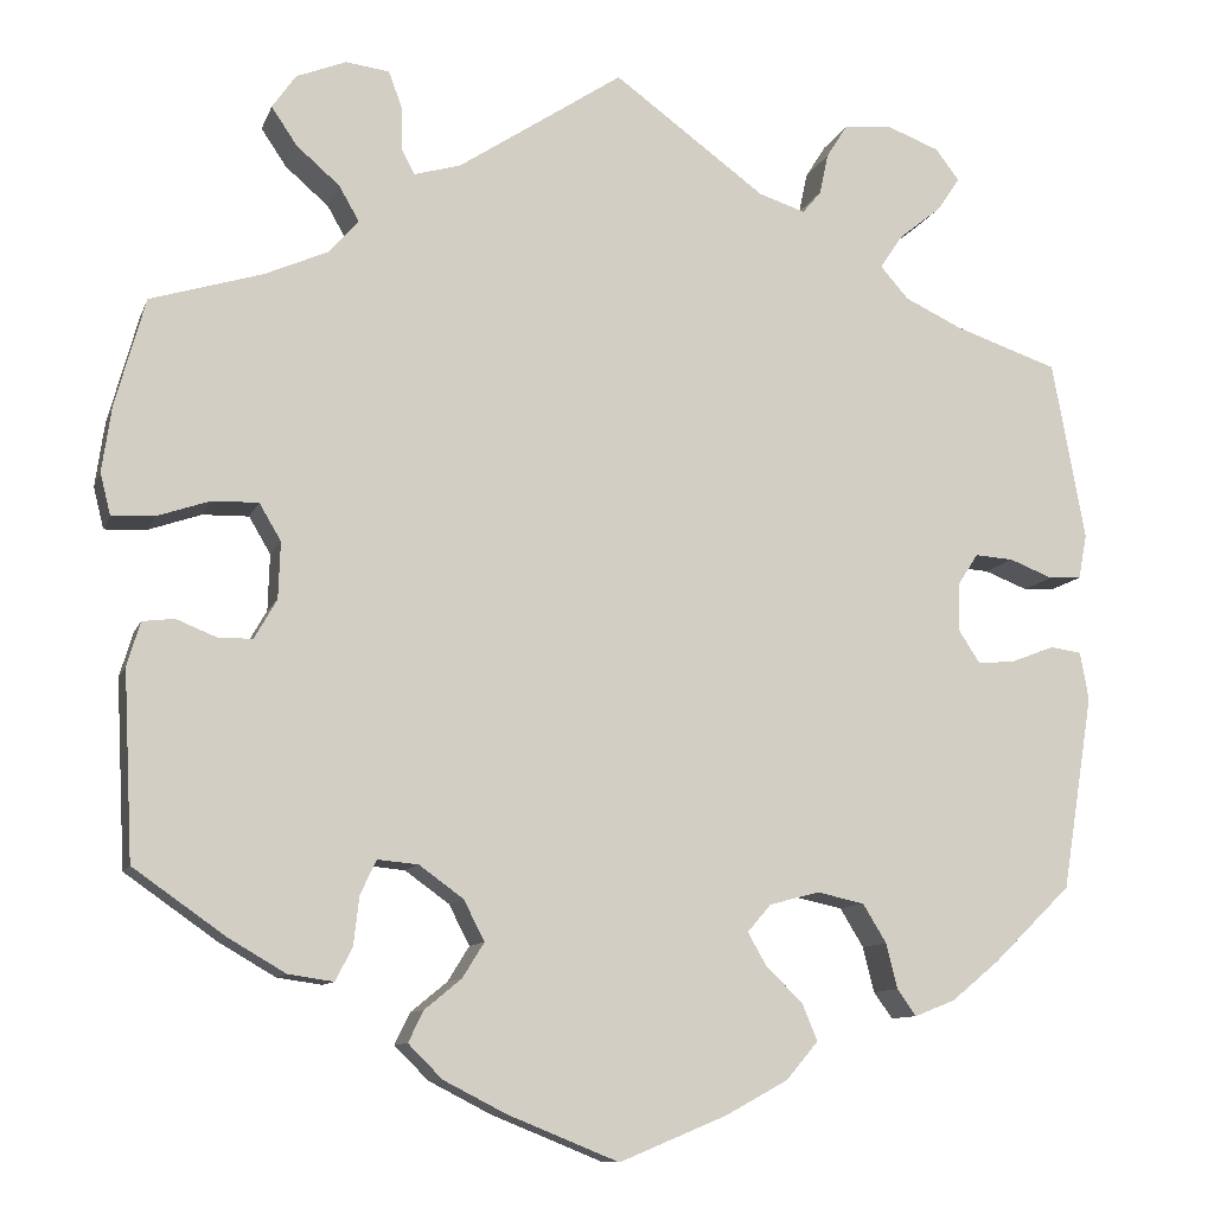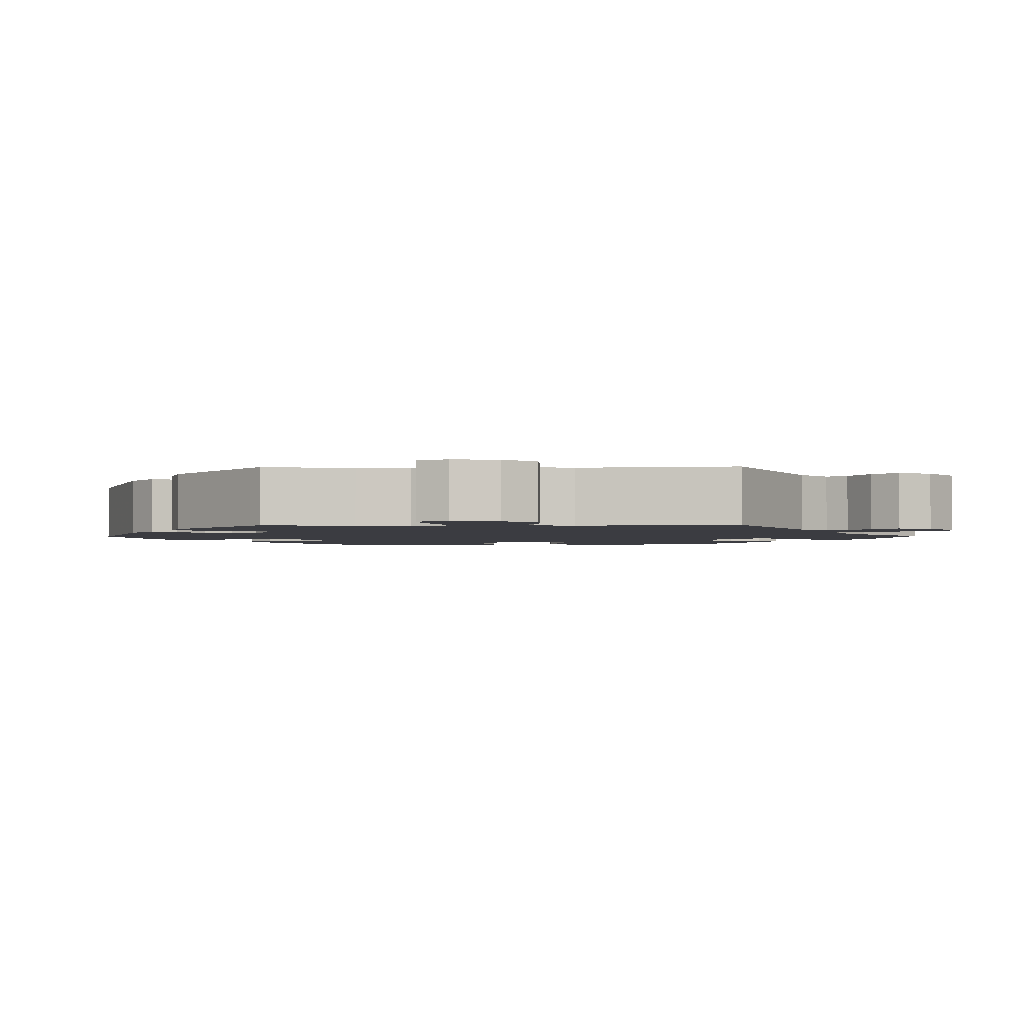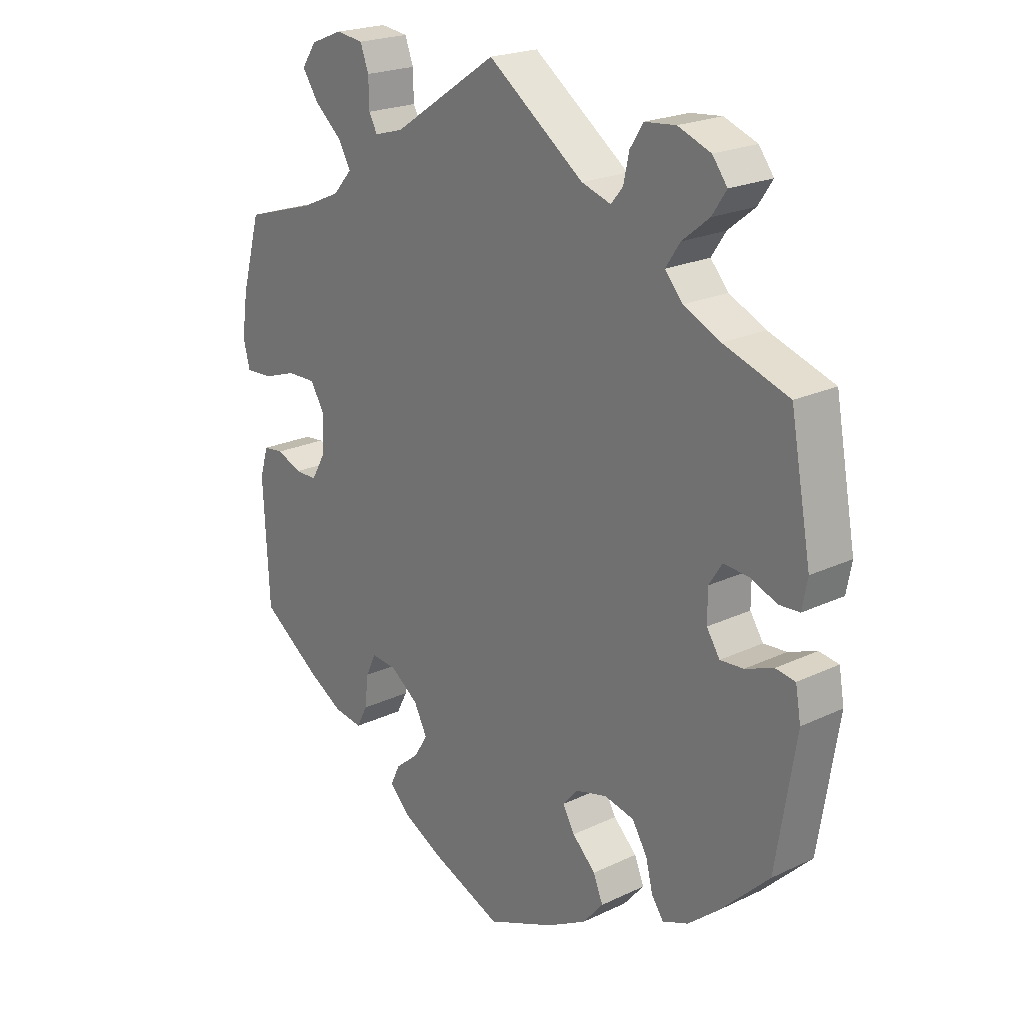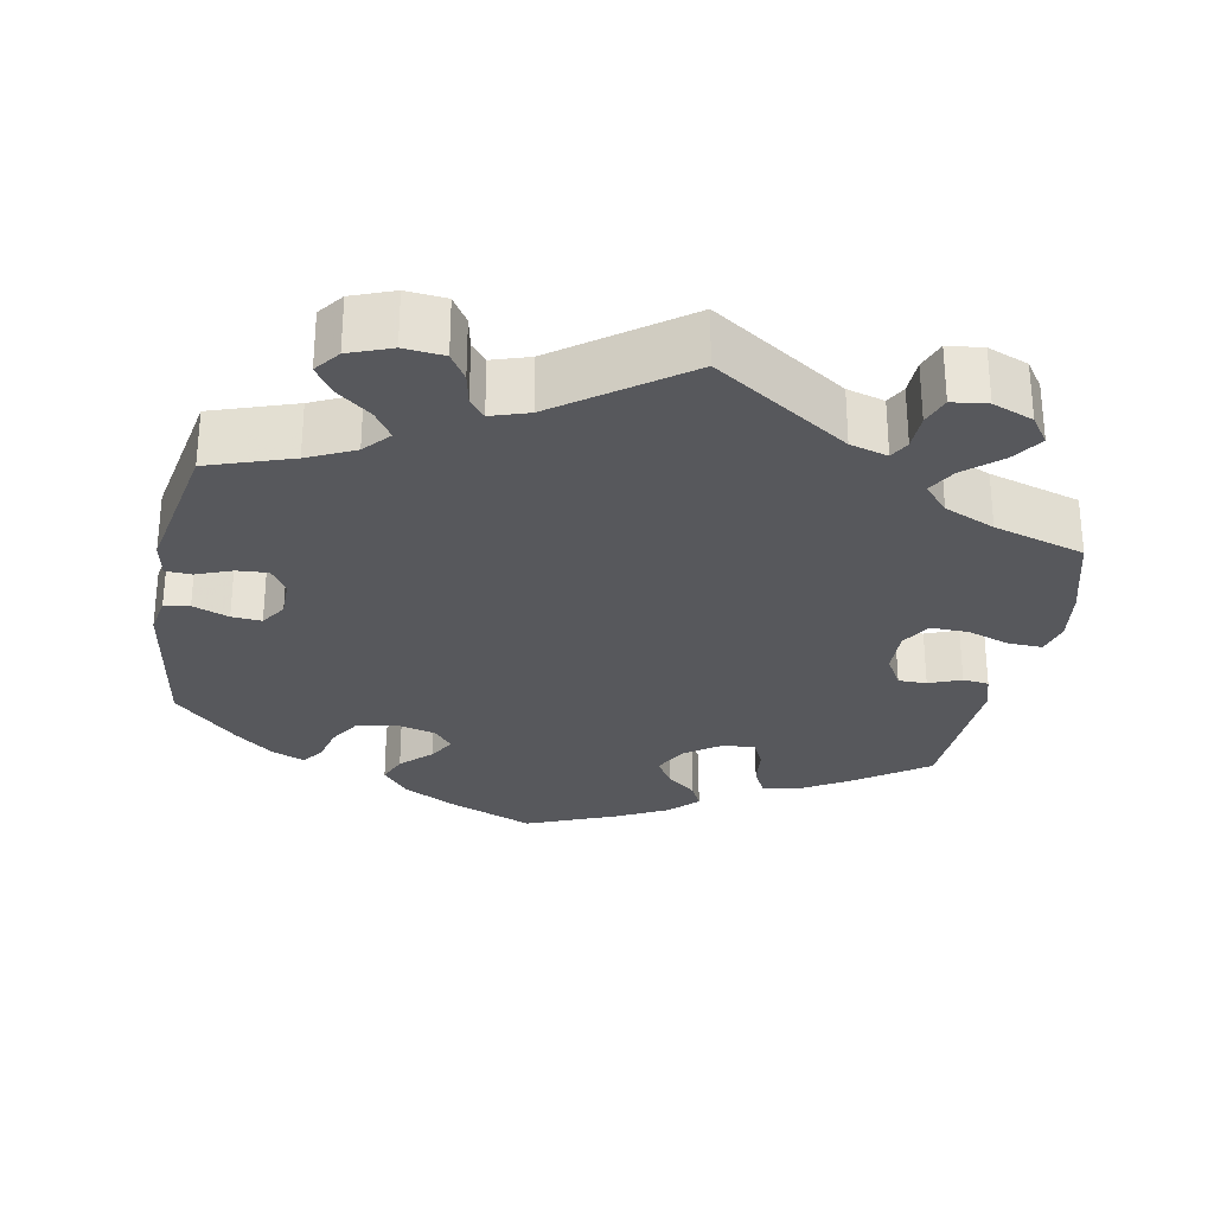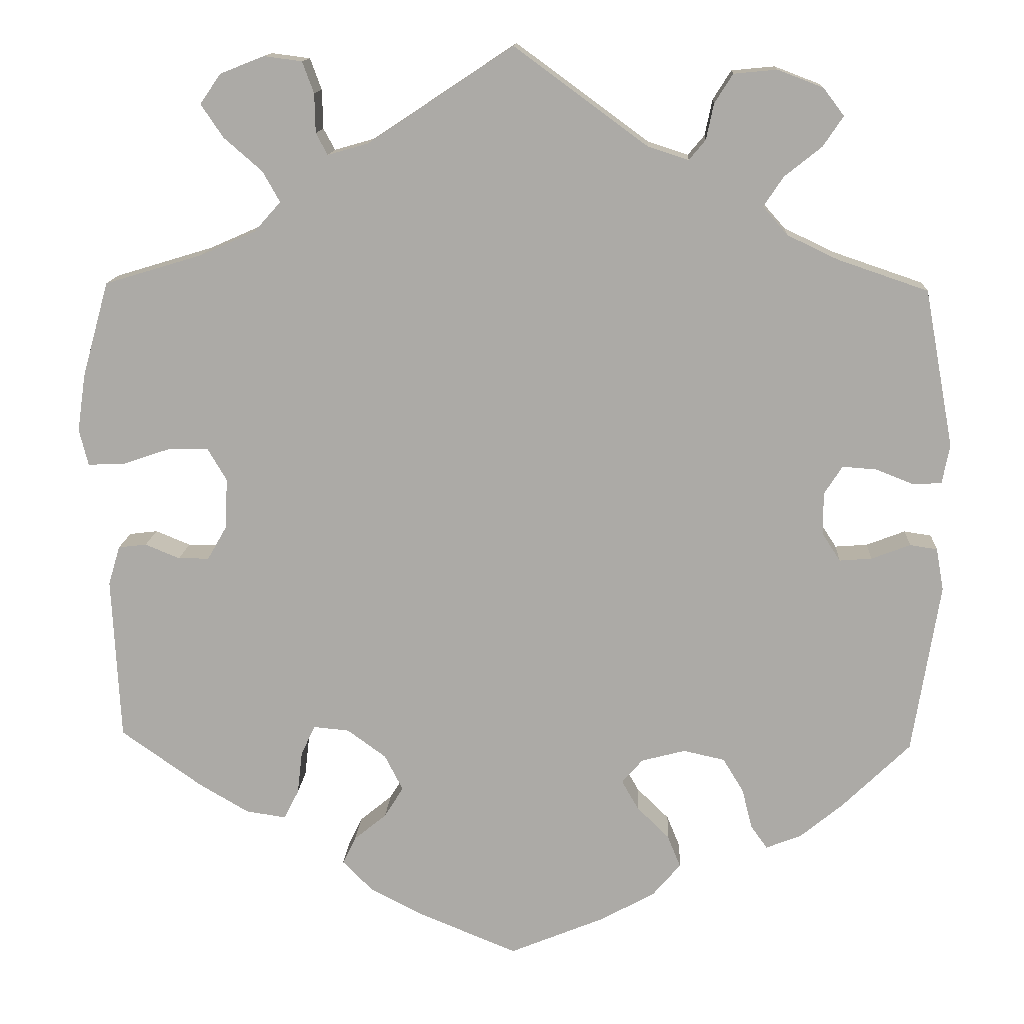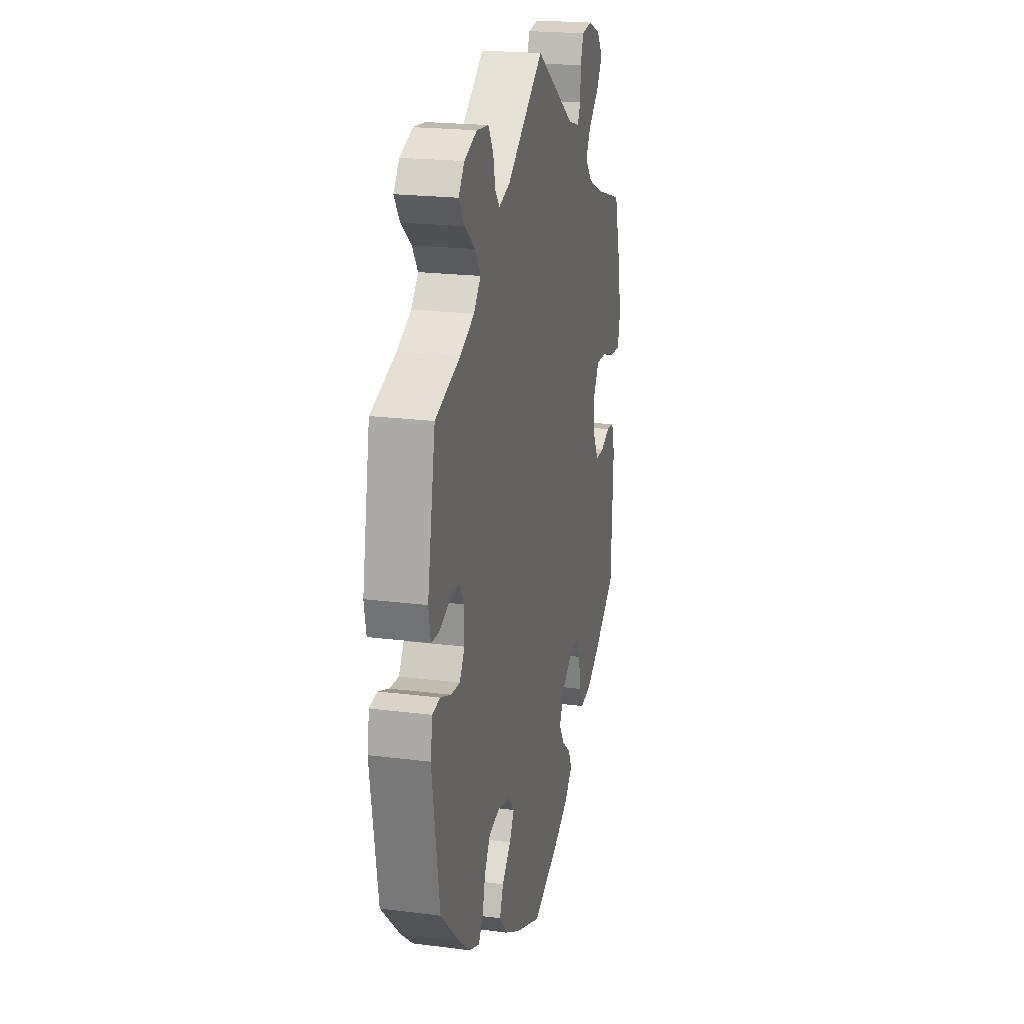
<metadata>
{"format":"obj","ext":"obj","renderer":"f3d","projection":"perspective","resolution":1024,"background":"white","views":[{"elev":-10.2,"azim":164.6,"up":"+Z"},{"elev":-2.2,"azim":-28.7,"up":"+Y"},{"elev":21.6,"azim":-130.0,"up":"+Z"},{"elev":-28.7,"azim":-10.8,"up":"+Y"},{"elev":13.5,"azim":-176.8,"up":"+Z"},{"elev":20.8,"azim":-77.0,"up":"+Z"}]}
</metadata>
<code>
v 0.175 0.07 0.462
v 0.224 0.07 0.448
v 0.238 0.07 0.474
v 0.239 0.07 0.521
v 0.253 0.07 0.559
v 0.299 0.07 0.565
v 0.352 0.07 0.544
v 0.377 0.07 0.508
v 0.35 0.07 0.468
v 0.304 0.07 0.428
v 0.283 0.07 0.391
v 0.315 0.07 0.355
v 0.381 0.07 0.326
v 0.5 0.07 0.29
v 0.532 0.07 0.175
v 0.542 0.07 0.106
v 0.531 0.07 0.062
v 0.486 0.07 0.064
v 0.43 0.07 0.083
v 0.381 0.07 0.084
v 0.358 0.07 0.045
v 0.36 0.07 -0.015
v 0.384 0.07 -0.057
v 0.421 0.07 -0.057
v 0.463 0.07 -0.04
v 0.497 0.07 -0.044
v 0.511 0.07 -0.091
v 0.501 0.07 -0.289
v 0.403 0.07 -0.358
v 0.343 0.07 -0.393
v 0.295 0.07 -0.4
v 0.277 0.07 -0.365
v 0.271 0.07 -0.313
v 0.254 0.07 -0.277
v 0.211 0.07 -0.281
v 0.164 0.07 -0.315
v 0.142 0.07 -0.358
v 0.165 0.07 -0.395
v 0.204 0.07 -0.427
v 0.22 0.07 -0.46
v 0.184 0.07 -0.496
v 0.118 0.07 -0.53
v 0 0.07 -0.578
v -0.114 0.07 -0.531
v -0.18 0.07 -0.495
v -0.214 0.07 -0.455
v -0.198 0.07 -0.416
v -0.159 0.07 -0.378
v -0.139 0.07 -0.343
v -0.164 0.07 -0.314
v -0.217 0.07 -0.3
v -0.267 0.07 -0.311
v -0.292 0.07 -0.352
v -0.304 0.07 -0.4
v -0.324 0.07 -0.428
v -0.367 0.07 -0.411
v -0.418 0.07 -0.369
v -0.5 0.07 -0.289
v -0.533 0.07 -0.083
v -0.524 0.07 -0.032
v -0.491 0.07 -0.027
v -0.444 0.07 -0.045
v -0.405 0.07 -0.048
v -0.383 0.07 -0.014
v -0.383 0.07 0.037
v -0.405 0.07 0.071
v -0.446 0.07 0.068
v -0.492 0.07 0.05
v -0.526 0.07 0.052
v -0.535 0.07 0.099
v -0.5 0.07 0.289
v -0.391 0.07 0.326
v -0.33 0.07 0.355
v -0.3 0.07 0.389
v -0.324 0.07 0.425
v -0.369 0.07 0.461
v -0.393 0.07 0.497
v -0.368 0.07 0.53
v -0.313 0.07 0.551
v -0.261 0.07 0.546
v -0.239 0.07 0.511
v -0.23 0.07 0.468
v -0.21 0.07 0.444
v -0.161 0.07 0.46
v 0 0.07 0.578
v 0.175 0 0.462
v 0.224 0 0.448
v 0.238 0 0.474
v 0.239 0 0.521
v 0.253 0 0.559
v 0.299 0 0.565
v 0.352 0 0.544
v 0.377 0 0.508
v 0.35 0 0.468
v 0.304 0 0.428
v 0.283 0 0.391
v 0.315 0 0.355
v 0.381 0 0.326
v 0.5 0 0.29
v 0.532 0 0.175
v 0.542 0 0.106
v 0.531 0 0.062
v 0.486 0 0.064
v 0.43 0 0.083
v 0.381 0 0.084
v 0.358 0 0.045
v 0.36 0 -0.015
v 0.384 0 -0.057
v 0.421 0 -0.057
v 0.463 0 -0.04
v 0.497 0 -0.044
v 0.511 0 -0.091
v 0.501 0 -0.289
v 0.403 0 -0.358
v 0.343 0 -0.393
v 0.295 0 -0.4
v 0.277 0 -0.365
v 0.271 0 -0.313
v 0.254 0 -0.277
v 0.211 0 -0.281
v 0.164 0 -0.315
v 0.142 0 -0.358
v 0.165 0 -0.395
v 0.204 0 -0.427
v 0.22 0 -0.46
v 0.184 0 -0.496
v 0.118 0 -0.53
v 0 0 -0.578
v -0.114 0 -0.531
v -0.18 0 -0.495
v -0.214 0 -0.455
v -0.198 0 -0.416
v -0.159 0 -0.378
v -0.139 0 -0.343
v -0.164 0 -0.314
v -0.217 0 -0.3
v -0.267 0 -0.311
v -0.292 0 -0.352
v -0.304 0 -0.4
v -0.324 0 -0.428
v -0.367 0 -0.411
v -0.418 0 -0.369
v -0.5 0 -0.289
v -0.533 0 -0.083
v -0.524 0 -0.032
v -0.491 0 -0.027
v -0.444 0 -0.045
v -0.405 0 -0.048
v -0.383 0 -0.014
v -0.383 0 0.037
v -0.405 0 0.071
v -0.446 0 0.068
v -0.492 0 0.05
v -0.526 0 0.052
v -0.535 0 0.099
v -0.5 0 0.289
v -0.391 0 0.326
v -0.33 0 0.355
v -0.3 0 0.389
v -0.324 0 0.425
v -0.369 0 0.461
v -0.393 0 0.497
v -0.368 0 0.53
v -0.313 0 0.551
v -0.261 0 0.546
v -0.239 0 0.511
v -0.23 0 0.468
v -0.21 0 0.444
v -0.161 0 0.46
v 0 0 0.578
f 84 85 1
f 83 84 1 2
f 79 80 81 82
f 79 82 83
f 78 79 83
f 75 76 77 78
f 74 75 78 83
f 73 74 83 2
f 69 70 71 72
f 67 68 69 72
f 66 67 72 73
f 65 66 73 2
f 59 60 61 62
f 59 62 63
f 58 59 63
f 57 58 63 64
f 53 54 55 56
f 52 53 56 57
f 45 46 47 48
f 45 48 49
f 44 45 49
f 43 44 49
f 42 43 49
f 41 42 49 50
f 38 39 40 41
f 37 38 41 50
f 30 31 32 33
f 30 33 34
f 29 30 34
f 28 29 34
f 27 28 34
f 24 25 26 27
f 23 24 27 34
f 22 23 34 35
f 16 17 18 19
f 16 19 20
f 13 14 15 16
f 12 13 16 20
f 11 12 20 21
f 7 8 9 10
f 7 10 11
f 6 7 11
f 3 4 5 6
f 2 3 6 11
f 64 65 2 11
f 52 57 64 11
f 36 37 50 51
f 22 35 36 51
f 22 51 52
f 11 21 22 52
f 86 170 169
f 87 86 169 168
f 167 166 165 164
f 168 167 164
f 168 164 163
f 163 162 161 160
f 168 163 160 159
f 87 168 159 158
f 157 156 155 154
f 157 154 153 152
f 158 157 152 151
f 87 158 151 150
f 147 146 145 144
f 148 147 144
f 148 144 143
f 149 148 143 142
f 141 140 139 138
f 142 141 138 137
f 133 132 131 130
f 134 133 130
f 134 130 129
f 134 129 128
f 134 128 127
f 135 134 127 126
f 126 125 124 123
f 135 126 123 122
f 118 117 116 115
f 119 118 115
f 119 115 114
f 119 114 113
f 119 113 112
f 112 111 110 109
f 119 112 109 108
f 120 119 108 107
f 104 103 102 101
f 105 104 101
f 101 100 99 98
f 105 101 98 97
f 106 105 97 96
f 95 94 93 92
f 96 95 92
f 96 92 91
f 91 90 89 88
f 96 91 88 87
f 96 87 150 149
f 96 149 142 137
f 136 135 122 121
f 136 121 120 107
f 137 136 107
f 137 107 106 96
f 1 86 87 2
f 2 87 88 3
f 3 88 89 4
f 4 89 90 5
f 5 90 91 6
f 6 91 92 7
f 7 92 93 8
f 8 93 94 9
f 9 94 95 10
f 10 95 96 11
f 11 96 97 12
f 12 97 98 13
f 13 98 99 14
f 14 99 100 15
f 15 100 101 16
f 16 101 102 17
f 17 102 103 18
f 18 103 104 19
f 19 104 105 20
f 20 105 106 21
f 21 106 107 22
f 22 107 108 23
f 23 108 109 24
f 24 109 110 25
f 25 110 111 26
f 26 111 112 27
f 27 112 113 28
f 28 113 114 29
f 29 114 115 30
f 30 115 116 31
f 31 116 117 32
f 32 117 118 33
f 33 118 119 34
f 34 119 120 35
f 35 120 121 36
f 36 121 122 37
f 37 122 123 38
f 38 123 124 39
f 39 124 125 40
f 40 125 126 41
f 41 126 127 42
f 42 127 128 43
f 43 128 129 44
f 44 129 130 45
f 45 130 131 46
f 46 131 132 47
f 47 132 133 48
f 48 133 134 49
f 49 134 135 50
f 50 135 136 51
f 51 136 137 52
f 52 137 138 53
f 53 138 139 54
f 54 139 140 55
f 55 140 141 56
f 56 141 142 57
f 57 142 143 58
f 58 143 144 59
f 59 144 145 60
f 60 145 146 61
f 61 146 147 62
f 62 147 148 63
f 63 148 149 64
f 64 149 150 65
f 65 150 151 66
f 66 151 152 67
f 67 152 153 68
f 68 153 154 69
f 69 154 155 70
f 70 155 156 71
f 71 156 157 72
f 72 157 158 73
f 73 158 159 74
f 74 159 160 75
f 75 160 161 76
f 76 161 162 77
f 77 162 163 78
f 78 163 164 79
f 79 164 165 80
f 80 165 166 81
f 81 166 167 82
f 82 167 168 83
f 83 168 169 84
f 84 169 170 85
f 85 170 86 1

</code>
